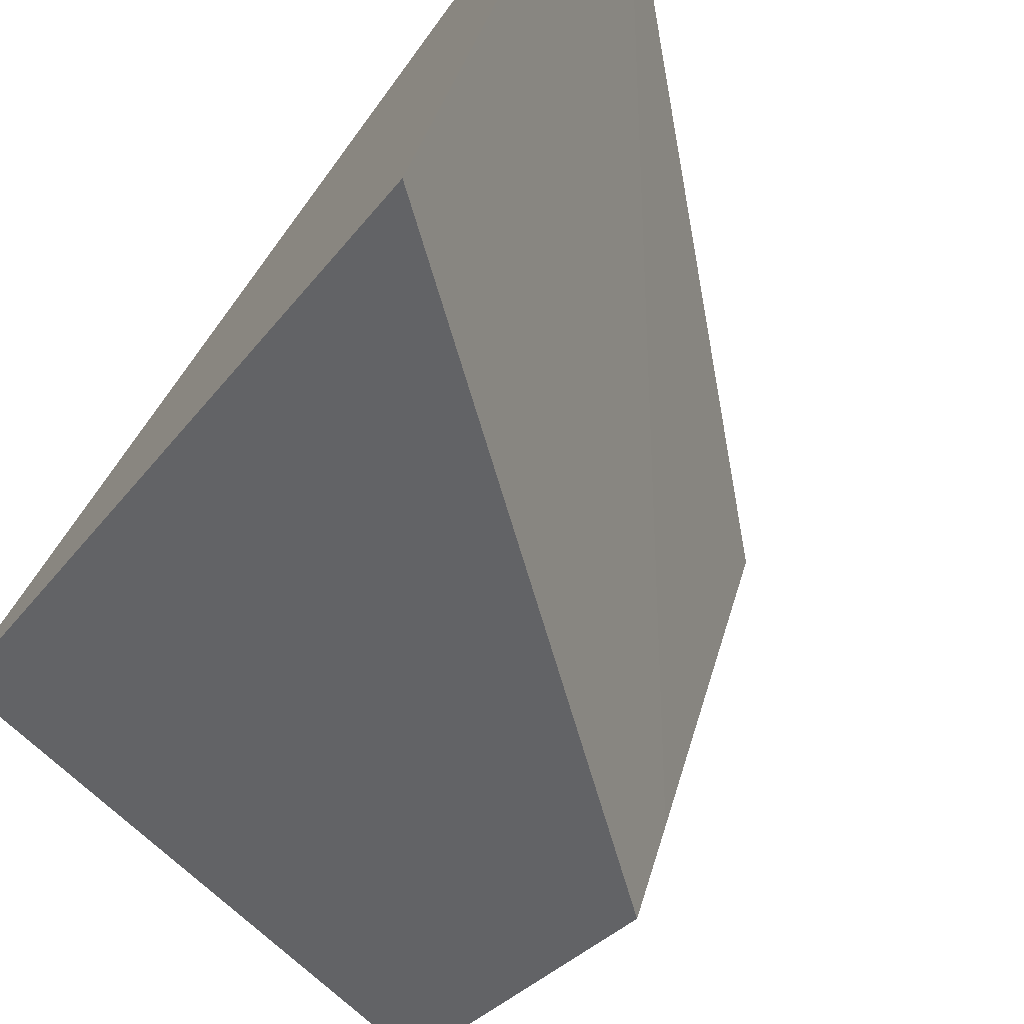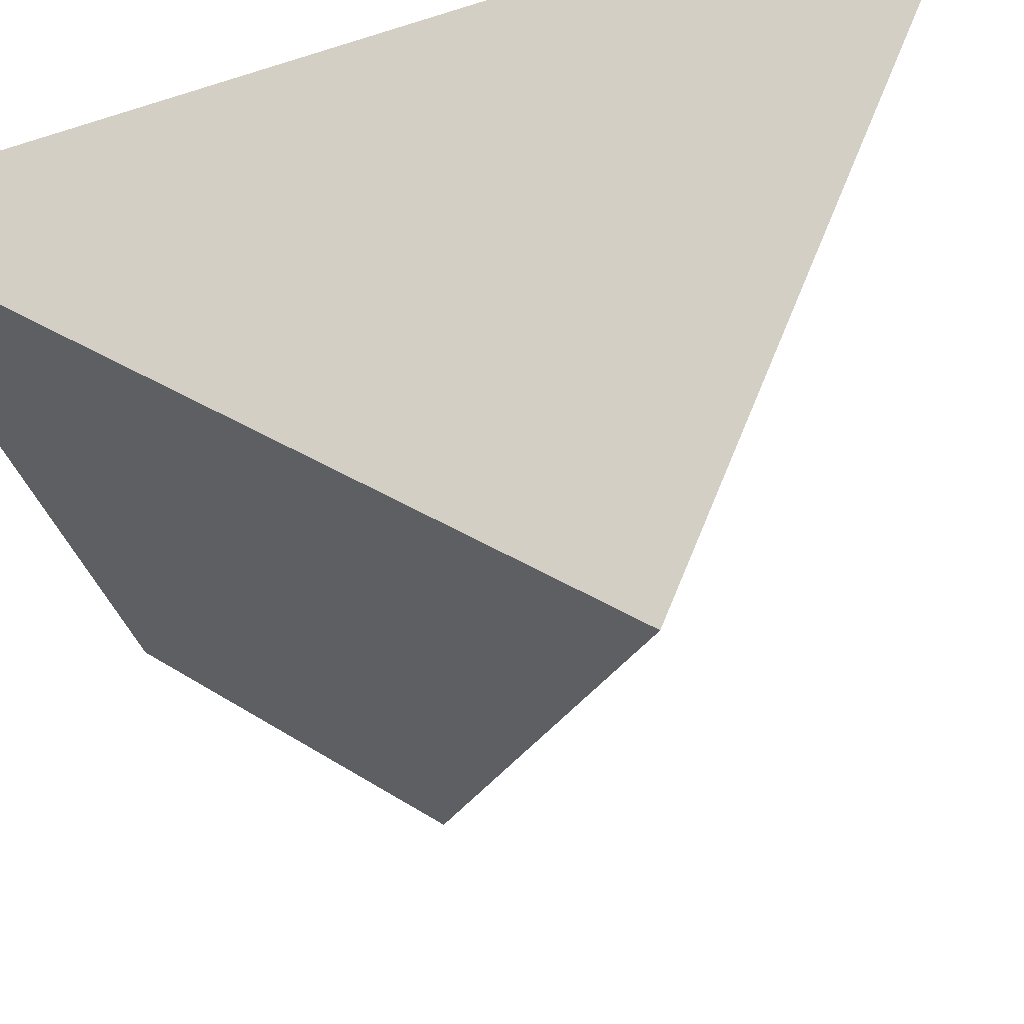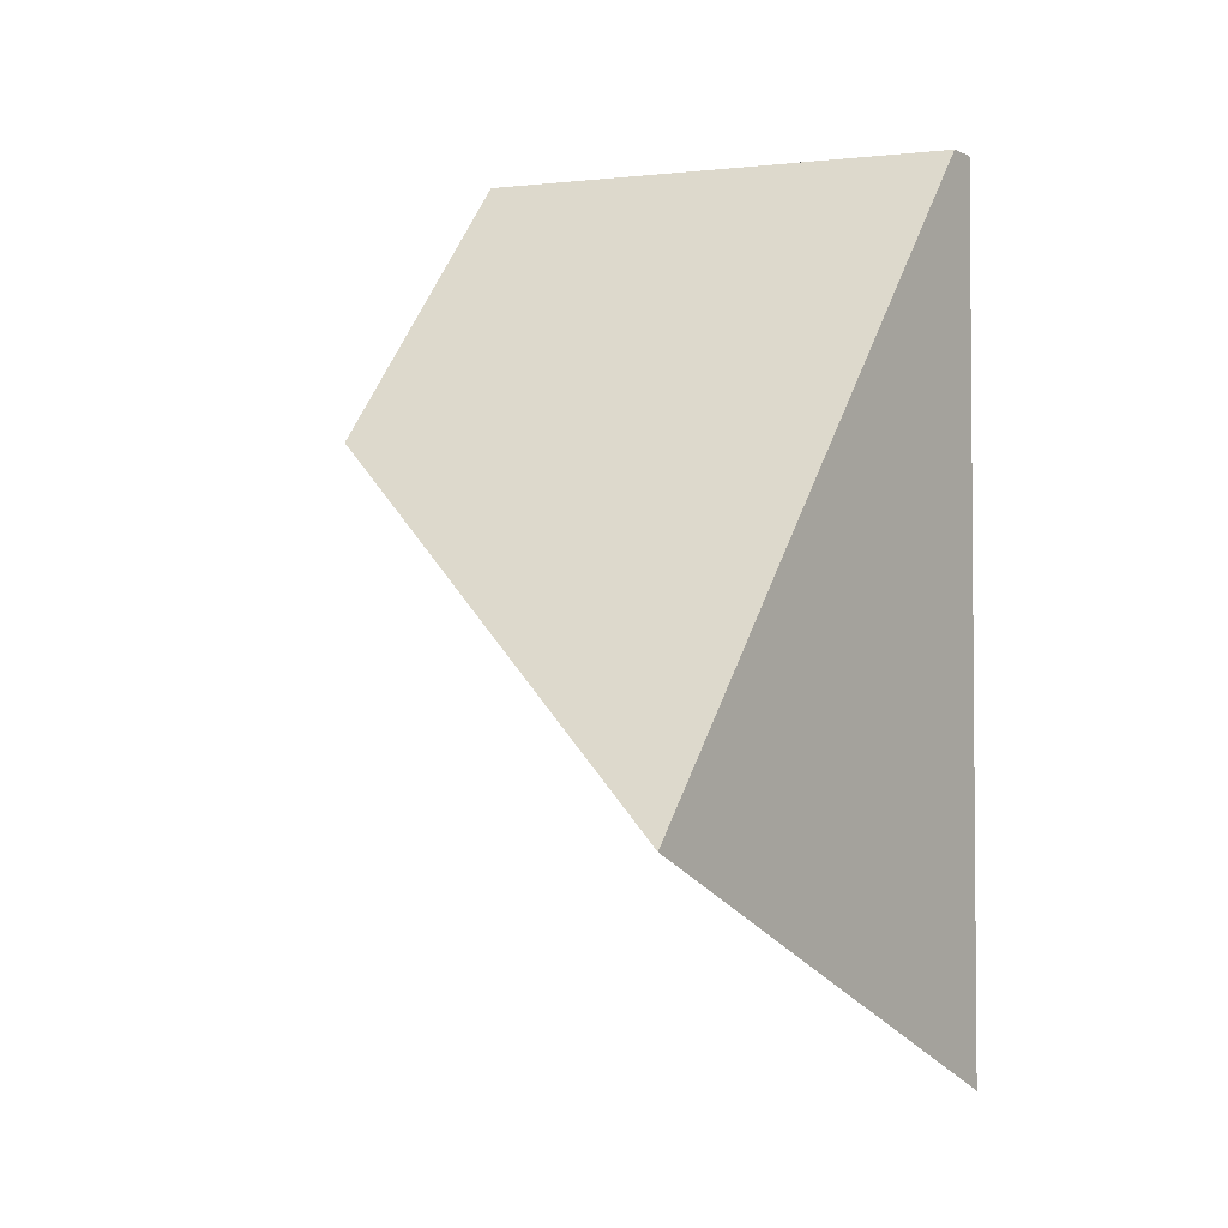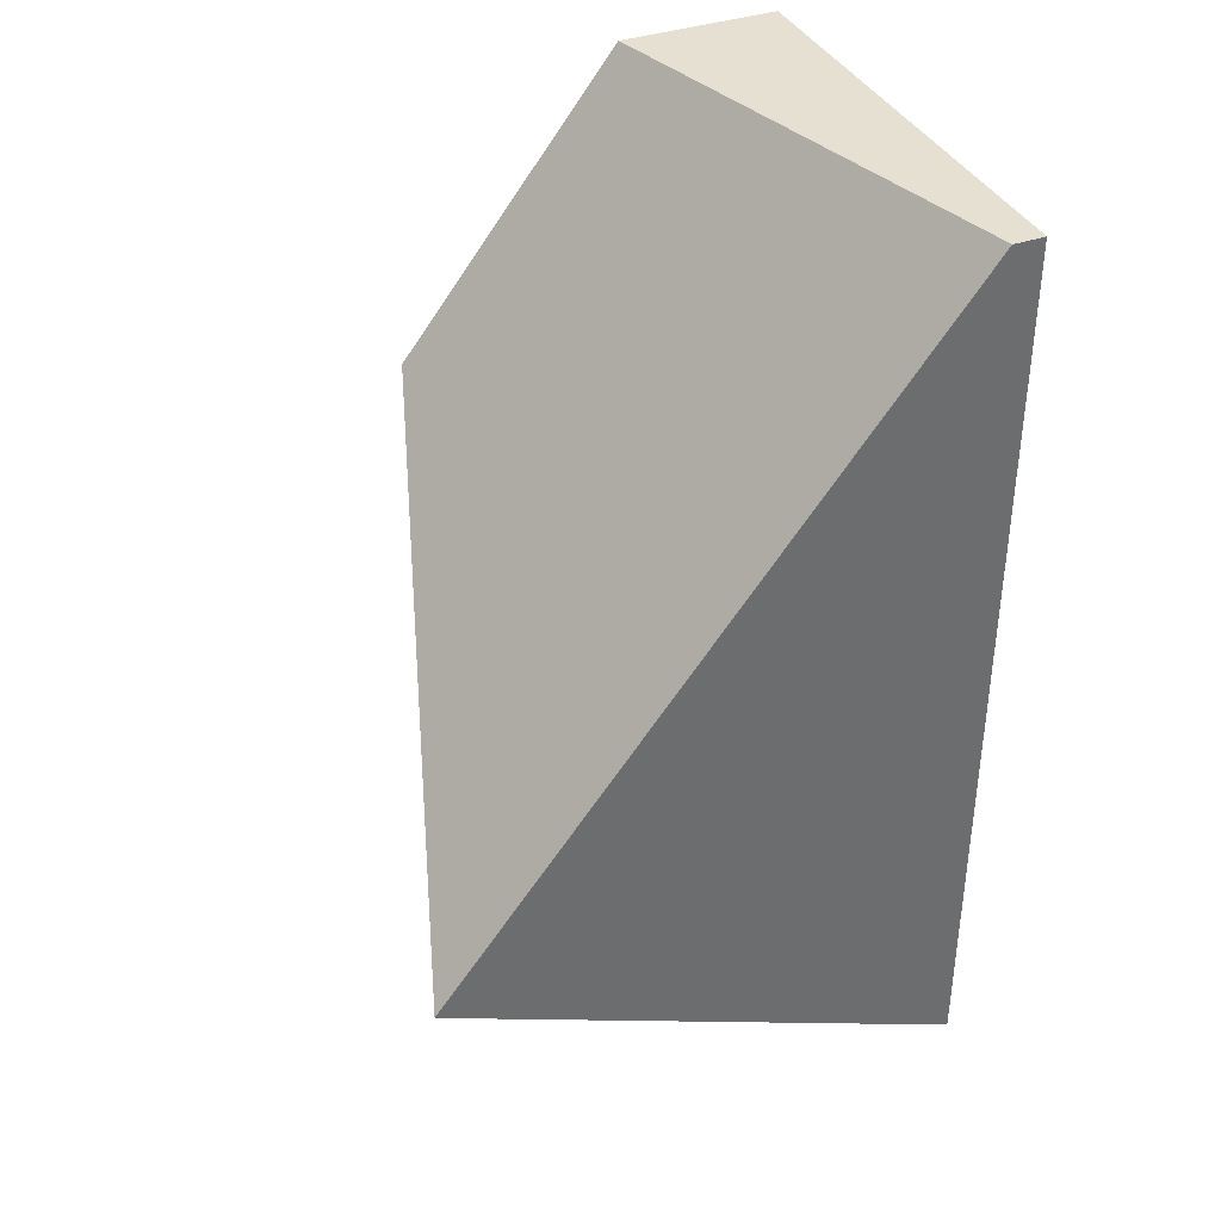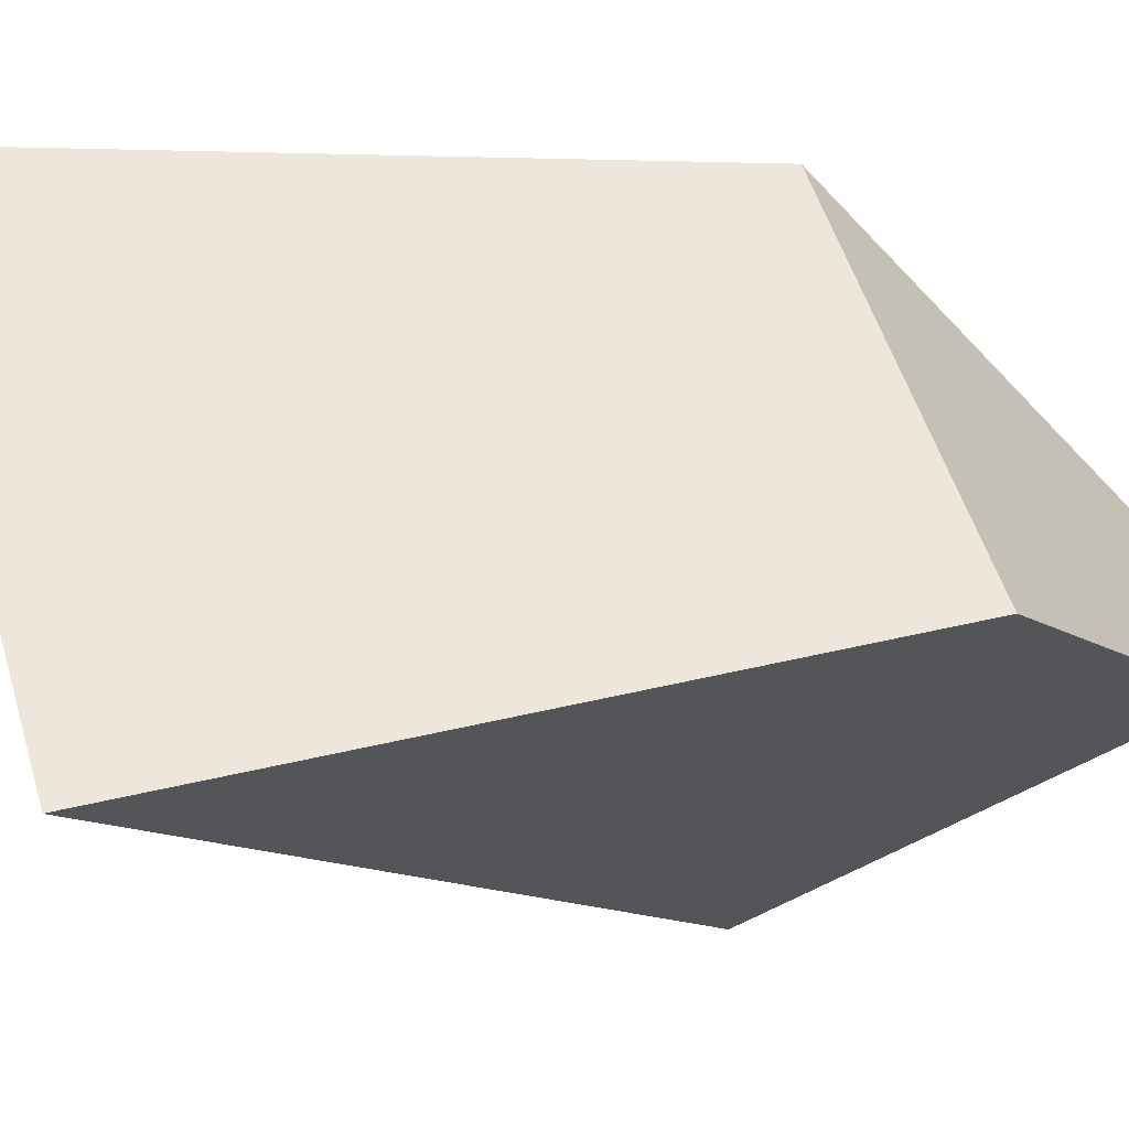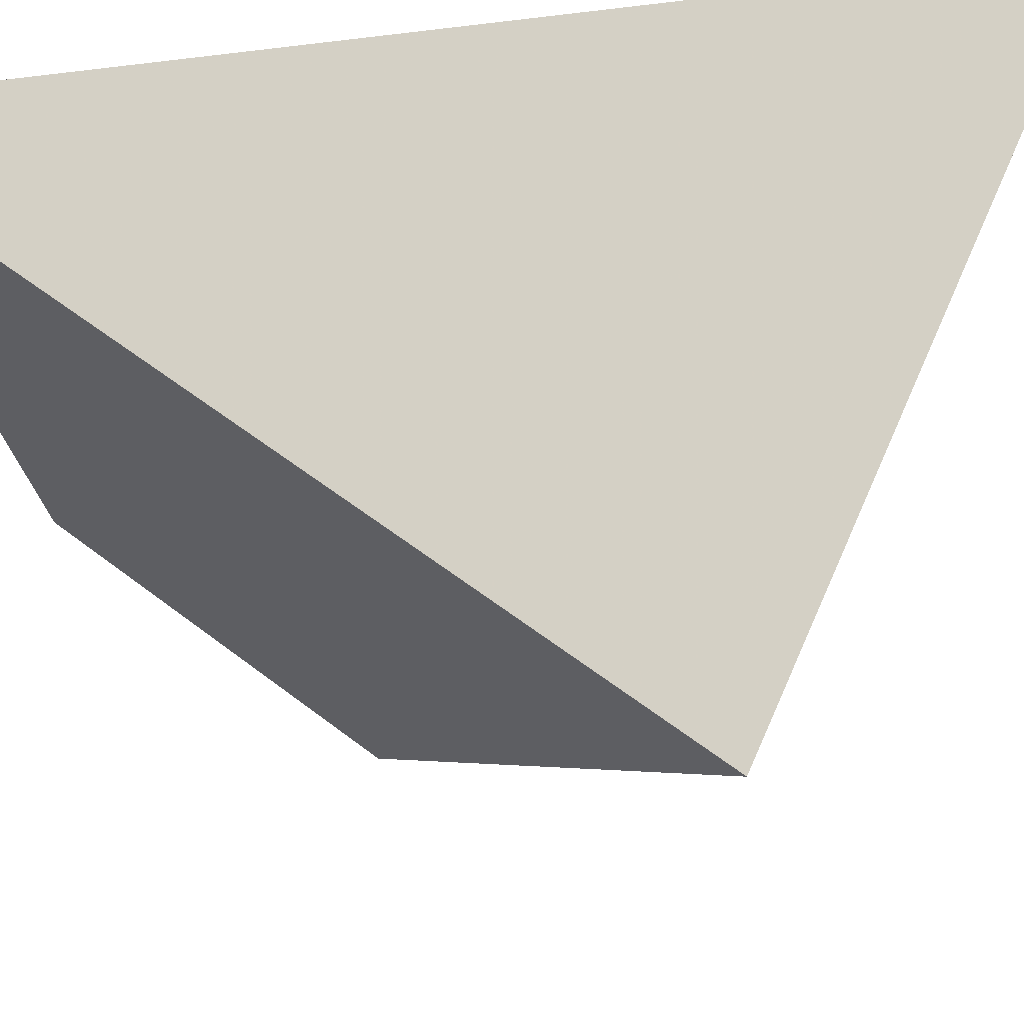
<metadata>
{"format":"obj","ext":"obj","renderer":"f3d","projection":"perspective","resolution":1024,"background":"white","views":[{"elev":-72.2,"azim":-36.3,"up":"+Z"},{"elev":-32.3,"azim":-65.5,"up":"+Z"},{"elev":-3.0,"azim":-144.8,"up":"+Y"},{"elev":37.8,"azim":-113.7,"up":"+Y"},{"elev":-58.2,"azim":42.2,"up":"+Z"},{"elev":-19.8,"azim":-76.6,"up":"+Z"}]}
</metadata>
<code>
o Cube_cell
v -0.03059 1.561 -0.02355
v 0.1335 1.561 -0.06842
v -0.05403 0.8801 0.6034
v 0.1335 1.363 0.08509
v 0.1335 0.8801 0.5242
v -0.03981 1.561 -0.02075
v 0.1335 1.507 -0.04544
v -0.1335 1.561 0.01915
v 0.07226 1.561 1.345
v 0.1335 1.561 1.437
v 0.1335 1.549 1.439
v -0.1335 1 0.7497
v -0.03478 0.8801 0.7371
v -0.1335 0.9026 0.6648
v 0.1335 0.8801 0.894
v 0.1335 1.455 1.395
v -0.1335 0.8801 0.6449
v -0.1335 0.8801 0.6373
v 0.1335 1.512 1.445
v -0.1335 1.362 1.063
v -0.1335 1.561 1.034
v -0.03059 1.561 -0.02355
v 0.1335 1.561 -0.06842
v -0.05403 0.8801 0.6034
v 0.1335 0.8801 0.5242
v -0.03981 1.561 -0.02075
v 0.1335 1.507 -0.04544
v 0.07226 1.561 1.345
v 0.1335 1.561 1.437
v -0.1335 1 0.7497
v -0.1335 0.9026 0.6648
v -0.03478 0.8801 0.7371
v 0.1335 0.8801 0.894
v 0.1335 1.455 1.395
v -0.1335 0.8801 0.6449
v -0.1335 1.561 0.01915
v -0.1335 0.8801 0.6373
v 0.1335 1.512 1.445
v -0.1335 1.362 1.063
v -0.1335 1.561 1.034
v 0.1335 1.549 1.439
v 0.1335 1.363 0.08509
o Cube_cell.001
v -0.1335 1.561 2.206
v 0.1335 1.561 2.206
v -0.111 1.065 2.206
v 0.1335 1.297 2.206
v 0.1335 1.374 2.037
v -0.1335 1.044 2.206
v -0.1335 1.186 1.896
v 0.1335 1.397 1.986
v -0.1335 1.561 2.188
v 0.1335 1.561 2.114
v -0.111 1.065 2.206
v 0.1335 1.297 2.206
v 0.1335 1.374 2.037
v -0.1335 1.044 2.206
v -0.1335 1.186 1.896
v 0.1335 1.397 1.986
v -0.1335 1.561 2.188
v 0.1335 1.561 2.114
f 54 53 55
f 53 57 58
f 48 59 49
f 44 47 50
f 44 48 45
f 59 44 60
f 51 58 57
f 58 55 53
f 53 56 57
f 48 43 59
f 50 60 44
f 44 46 47
f 45 46 44
f 44 43 48
f 59 43 44
f 51 52 58

</code>
